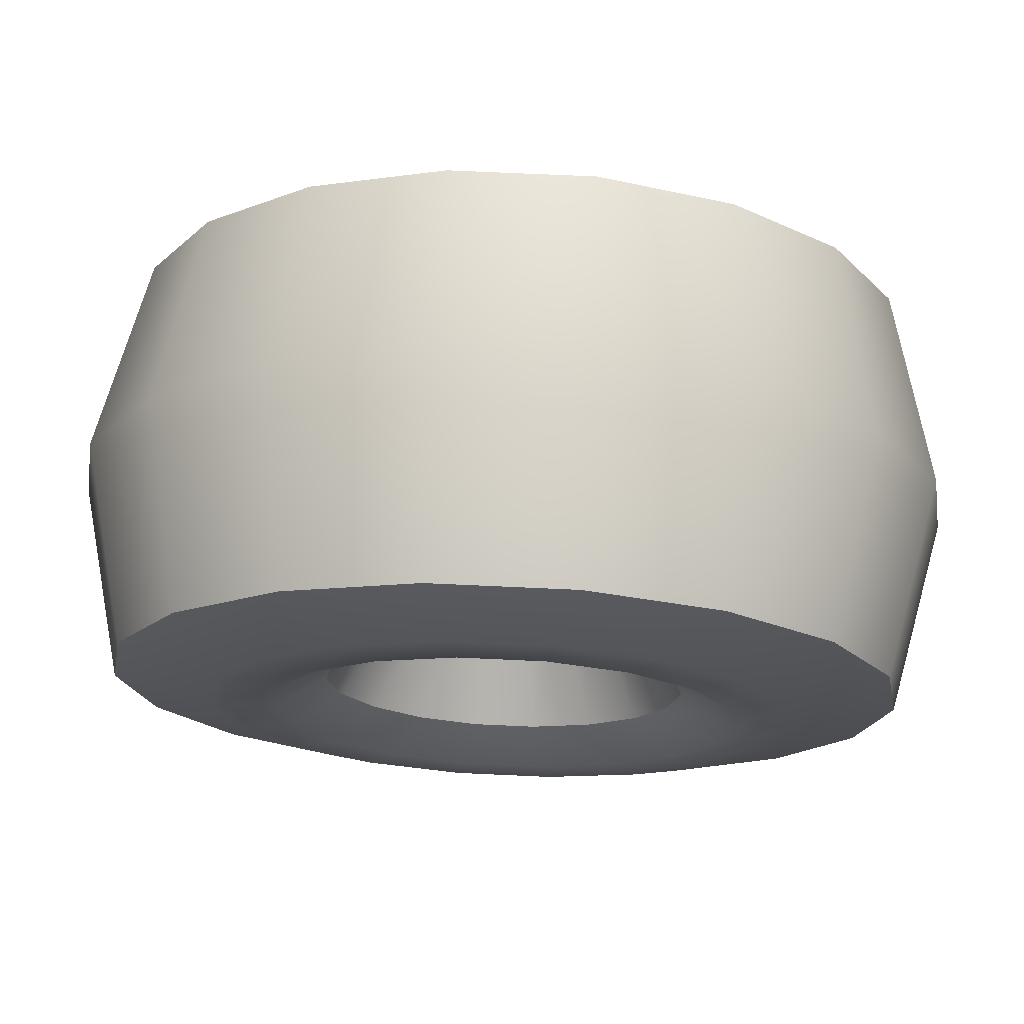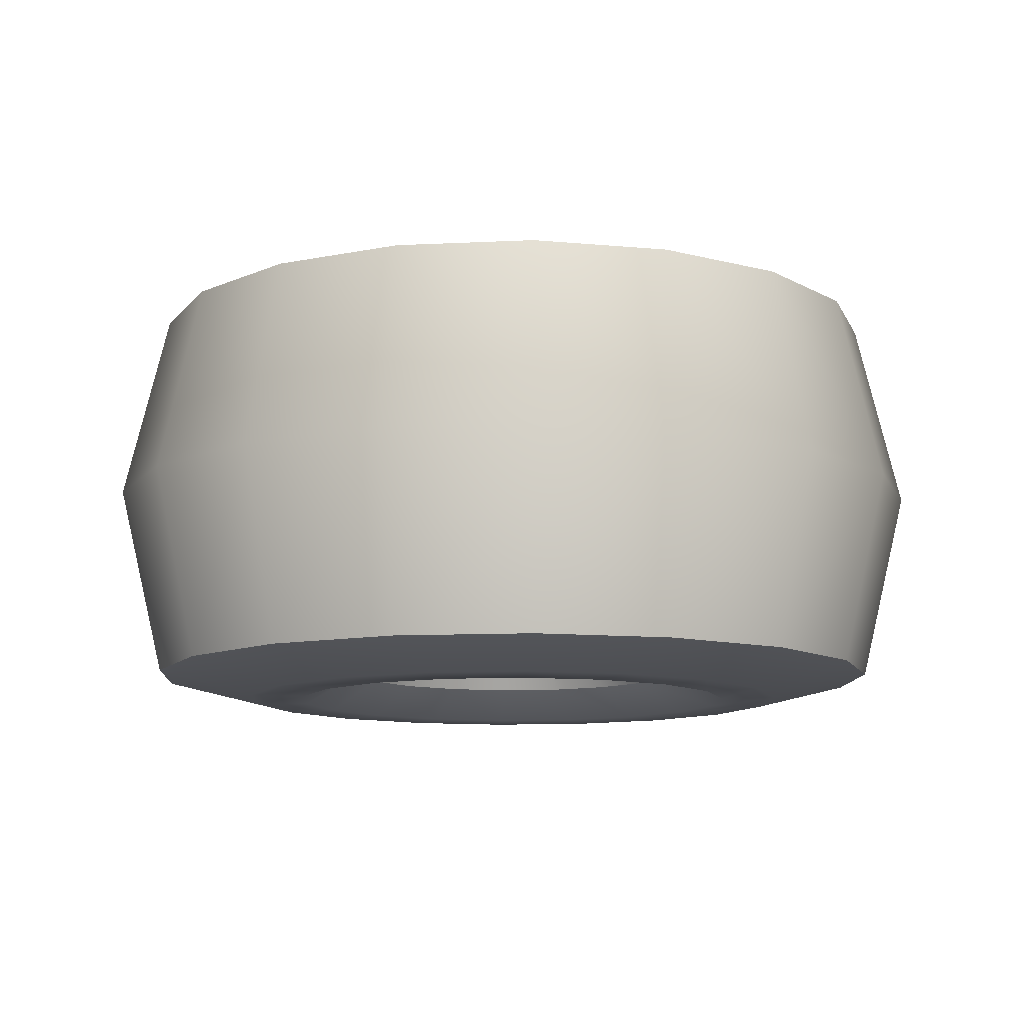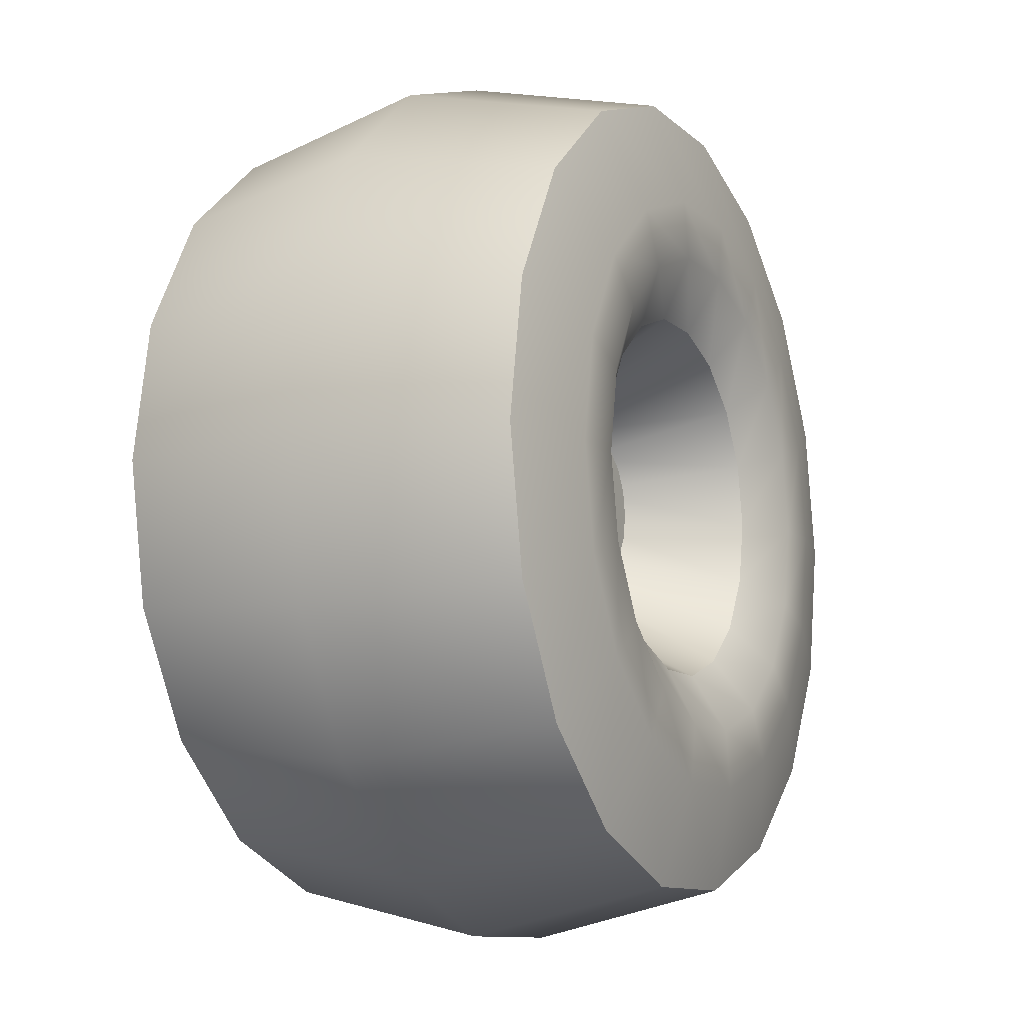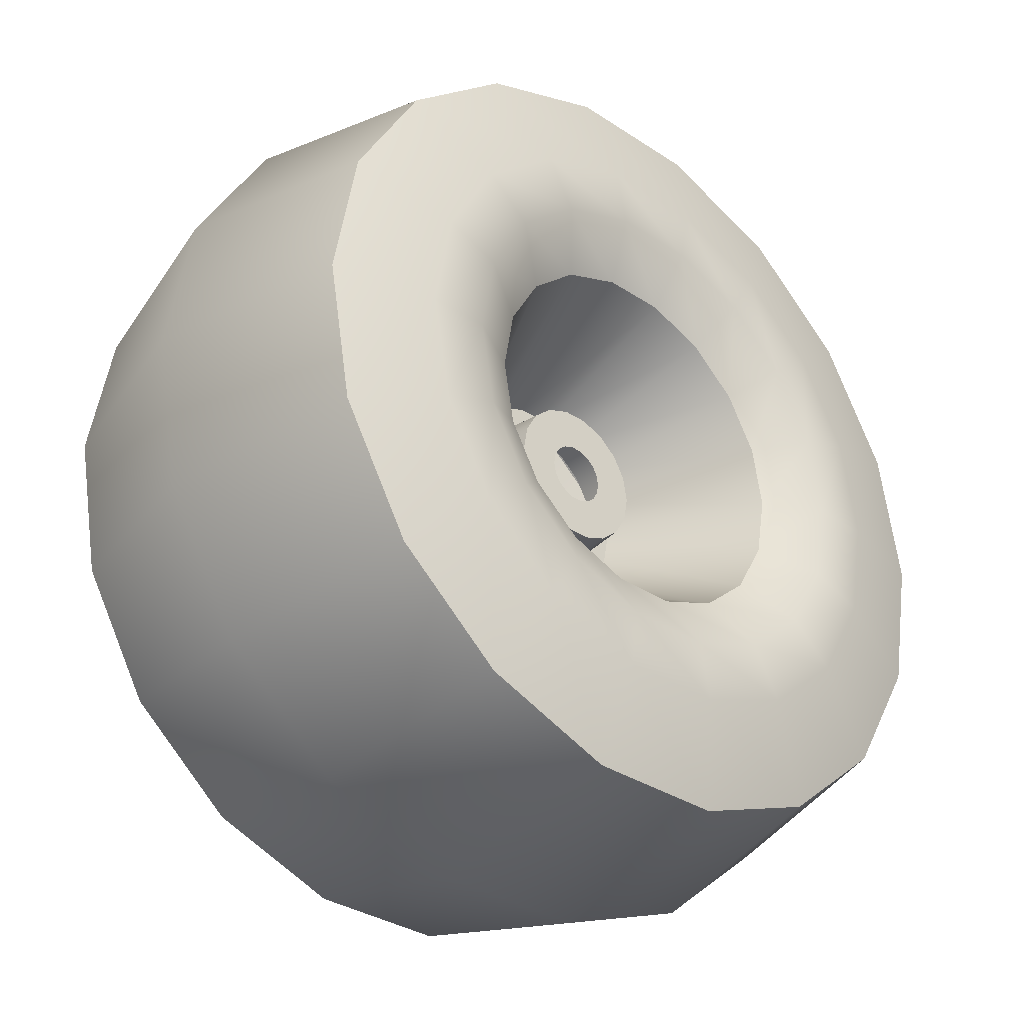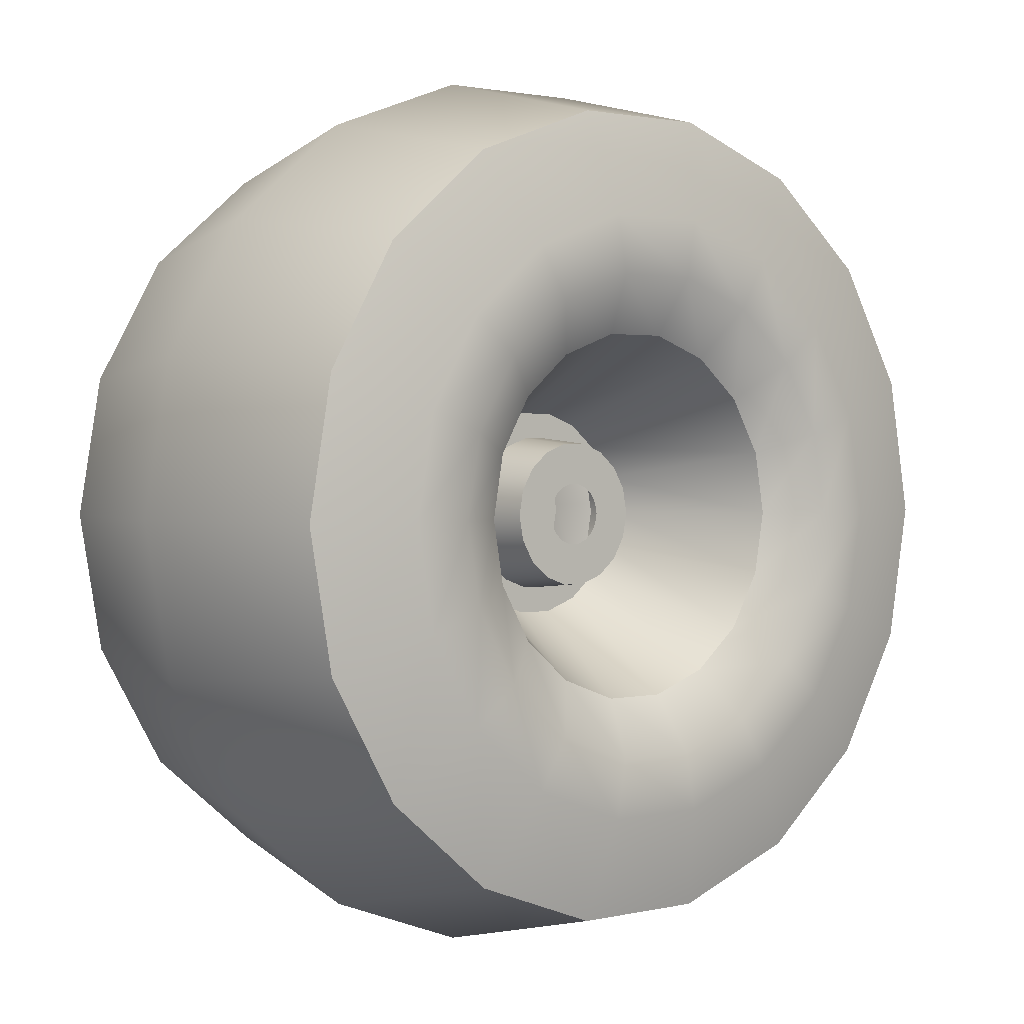
<metadata>
{"format":"obj","ext":"obj","renderer":"f3d","projection":"perspective","resolution":1024,"background":"white","views":[{"elev":72.2,"azim":-177.4,"up":"+Y"},{"elev":-10.7,"azim":-73.1,"up":"+Z"},{"elev":-10.4,"azim":116.2,"up":"+Y"},{"elev":-32.9,"azim":137.5,"up":"+Y"},{"elev":1.6,"azim":139.7,"up":"+Y"}]}
</metadata>
<code>
v  97.67 28.55 79.06
v  93.77 28.55 95.6
v  91.76 17.15 95.6
v  95.42 15.81 79.06
v  85.97 7.115 95.6
v  88.95 4.612 79.06
v  77.1 -0.3303 95.6
v  79.04 -3.702 79.06
v  66.21 -4.292 95.6
v  66.89 -8.126 79.06
v  54.63 -4.292 95.6
v  53.95 -8.126 79.06
v  43.74 -0.3303 95.6
v  41.8 -3.702 79.06
v  34.87 7.115 95.6
v  31.89 4.612 79.06
v  29.08 17.15 95.6
v  25.42 15.81 79.06
v  27.07 28.55 95.6
v  23.17 28.55 79.06
v  29.08 39.96 95.6
v  25.42 41.29 79.06
v  34.87 49.99 95.6
v  31.89 52.49 79.06
v  43.74 57.44 95.6
v  41.8 60.81 79.06
v  79.04 60.81 79.06
v  77.1 57.44 95.6
v  85.97 49.99 95.6
v  88.95 52.49 79.06
v  91.76 39.96 95.6
v  95.42 41.29 79.06
v  53.95 65.23 79.06
v  54.63 61.4 95.6
v  66.21 61.4 95.6
v  66.89 65.23 79.06
v  87.17 28.55 96.94
v  85.56 19.4 96.94
v  80.91 11.36 96.94
v  73.8 5.385 96.94
v  65.07 2.207 96.94
v  55.77 2.207 96.94
v  47.04 5.385 96.94
v  39.93 11.36 96.94
v  35.28 19.4 96.94
v  33.67 28.55 96.94
v  35.28 37.7 96.94
v  39.93 45.75 96.94
v  47.04 51.72 96.94
v  73.8 51.72 96.94
v  80.91 45.75 96.94
v  85.56 37.7 96.94
v  55.77 54.9 96.94
v  65.07 54.9 96.94
v  81.67 28.55 97.14
v  80.39 21.29 97.14
v  76.7 14.9 97.14
v  71.04 10.15 97.14
v  64.11 7.63 97.14
v  56.73 7.63 97.14
v  49.8 10.15 97.14
v  44.14 14.9 97.14
v  40.45 21.29 97.14
v  39.17 28.55 97.14
v  40.45 35.82 97.14
v  44.14 42.21 97.14
v  49.8 46.95 97.14
v  71.04 46.95 97.14
v  76.7 42.21 97.14
v  80.39 35.82 97.14
v  56.73 49.48 97.14
v  64.11 49.48 97.14
v  73.93 23.64 93.76
v  74.79 28.55 93.76
v  71.43 19.31 93.76
v  67.61 16.1 93.76
v  62.92 14.4 93.76
v  57.92 14.4 93.76
v  53.23 16.1 93.76
v  49.41 19.31 93.76
v  46.91 23.64 93.76
v  46.05 28.55 93.76
v  46.91 33.47 93.76
v  49.41 37.79 93.76
v  53.23 41 93.76
v  71.43 37.79 93.76
v  67.61 41 93.76
v  73.93 33.47 93.76
v  62.92 42.71 93.76
v  57.92 42.71 93.76
v  68.82 28.55 82.49
v  68.32 25.68 82.49
v  66.86 23.15 82.49
v  64.62 21.28 82.49
v  61.88 20.28 82.49
v  58.96 20.28 82.49
v  56.22 21.28 82.49
v  53.98 23.15 82.49
v  52.52 25.68 82.49
v  52.02 28.55 82.49
v  52.52 31.43 82.49
v  53.98 33.95 82.49
v  56.22 35.83 82.49
v  64.62 35.83 82.49
v  66.86 33.95 82.49
v  68.32 31.43 82.49
v  58.96 36.83 82.49
v  61.88 36.83 82.49
v  65.51 26.7 82.49
v  65.84 28.55 82.49
v  64.57 25.07 82.49
v  63.13 23.86 82.49
v  61.36 23.22 82.49
v  59.48 23.22 82.49
v  57.71 23.86 82.49
v  56.27 25.07 82.49
v  55.33 26.7 82.49
v  55 28.55 82.49
v  55.33 30.41 82.49
v  56.27 32.04 82.49
v  57.71 33.24 82.49
v  64.57 32.04 82.49
v  63.13 33.24 82.49
v  65.51 30.41 82.49
v  61.36 33.89 82.49
v  59.48 33.89 82.49
v  65.37 26.75 88.44
v  65.68 28.55 88.44
v  64.45 25.17 88.44
v  63.05 23.99 88.44
v  61.33 23.37 88.44
v  59.51 23.37 88.44
v  57.79 23.99 88.44
v  56.39 25.17 88.44
v  55.47 26.75 88.44
v  55.16 28.55 88.44
v  55.47 30.35 88.44
v  56.39 31.94 88.44
v  57.79 33.11 88.44
v  64.45 31.94 88.44
v  63.05 33.11 88.44
v  65.37 30.35 88.44
v  61.33 33.74 88.44
v  59.51 33.74 88.44
v  64.62 27.03 89.66
v  64.89 28.55 89.66
v  63.84 25.68 89.66
v  62.65 24.68 89.66
v  61.2 24.15 89.66
v  59.64 24.15 89.66
v  58.19 24.68 89.66
v  57 25.68 89.66
v  56.22 27.03 89.66
v  55.95 28.55 89.66
v  56.22 30.08 89.66
v  57 31.42 89.66
v  59.64 32.95 89.66
v  58.19 32.42 89.66
v  63.84 31.42 89.66
v  62.65 32.42 89.66
v  64.62 30.08 89.66
v  61.2 32.95 89.66
v  91.76 17.15 62.52
v  93.77 28.55 62.52
v  85.97 7.115 62.52
v  77.1 -0.3303 62.52
v  66.21 -4.292 62.52
v  54.63 -4.292 62.52
v  43.74 -0.3303 62.52
v  34.87 7.115 62.52
v  29.08 17.15 62.52
v  27.07 28.55 62.52
v  29.08 39.96 62.52
v  34.87 49.99 62.52
v  43.74 57.44 62.52
v  85.97 49.99 62.52
v  77.1 57.44 62.52
v  91.76 39.96 62.52
v  66.21 61.4 62.52
v  54.63 61.4 62.52
v  85.25 28.55 60.43
v  83.75 20.06 60.43
v  79.44 12.59 60.43
v  72.84 7.049 60.43
v  64.73 4.1 60.43
v  56.11 4.1 60.43
v  48 7.049 60.43
v  41.4 12.59 60.43
v  37.09 20.06 60.43
v  35.59 28.55 60.43
v  37.09 37.05 60.43
v  41.4 44.51 60.43
v  48 50.06 60.43
v  72.84 50.06 60.43
v  79.44 44.51 60.43
v  83.75 37.05 60.43
v  56.11 53.01 60.43
v  64.73 53.01 60.43
v  80.41 28.55 60.42
v  79.2 21.72 60.42
v  75.73 15.71 60.42
v  70.41 11.25 60.42
v  63.89 8.872 60.42
v  56.95 8.872 60.42
v  50.43 11.25 60.42
v  45.11 15.71 60.42
v  41.64 21.72 60.42
v  40.43 28.55 60.42
v  41.64 35.39 60.42
v  45.11 41.4 60.42
v  50.43 45.86 60.42
v  70.41 45.86 60.42
v  75.73 41.4 60.42
v  79.2 35.39 60.42
v  56.95 48.23 60.42
v  63.89 48.23 60.42
v  75.61 28.55 63.06
v  74.69 23.36 63.06
v  72.06 18.79 63.06
v  68.02 15.4 63.06
v  63.06 13.59 63.06
v  57.78 13.59 63.06
v  52.83 15.4 63.06
v  48.78 18.79 63.06
v  46.15 23.36 63.06
v  45.23 28.55 63.06
v  46.15 33.75 63.06
v  48.78 38.32 63.06
v  52.83 41.71 63.06
v  68.02 41.71 63.06
v  72.06 38.32 63.06
v  74.69 33.75 63.06
v  57.78 43.51 63.06
v  63.06 43.51 63.06
v  68.62 25.57 75.71
v  69.14 28.55 75.71
v  67.1 22.95 75.71
v  64.78 21 75.71
v  61.93 19.96 75.71
v  58.91 19.96 75.71
v  56.06 21 75.71
v  53.74 22.95 75.71
v  52.22 25.57 75.71
v  51.7 28.55 75.71
v  52.22 31.54 75.71
v  53.74 34.16 75.71
v  56.06 36.11 75.71
v  67.1 34.16 75.71
v  64.78 36.11 75.71
v  68.62 31.54 75.71
v  61.93 37.14 75.71
v  58.91 37.14 75.71
v  66.96 28.55 75.71
v  66.56 26.32 75.71
v  65.43 24.35 75.71
v  63.69 22.89 75.71
v  61.56 22.12 75.71
v  59.28 22.12 75.71
v  57.15 22.89 75.71
v  55.41 24.35 75.71
v  54.28 26.32 75.71
v  53.88 28.55 75.71
v  54.28 30.79 75.71
v  55.41 32.75 75.71
v  57.15 34.21 75.71
v  63.69 34.21 75.71
v  65.43 32.75 75.71
v  66.56 30.79 75.71
v  59.28 34.99 75.71
v  61.56 34.99 75.71
v  66.49 28.55 70.64
v  66.12 26.48 70.64
v  65.07 24.65 70.64
v  63.45 23.3 70.64
v  61.47 22.58 70.64
v  59.37 22.58 70.64
v  57.39 23.3 70.64
v  55.77 24.65 70.64
v  54.72 26.48 70.64
v  54.35 28.55 70.64
v  54.72 30.63 70.64
v  55.77 32.45 70.64
v  57.39 33.81 70.64
v  63.45 33.81 70.64
v  65.07 32.45 70.64
v  66.12 30.63 70.64
v  59.37 34.53 70.64
v  61.47 34.53 70.64
v  63.01 28.55 70.64
v  62.86 27.67 70.64
v  62.41 26.89 70.64
v  61.72 26.31 70.64
v  60.87 26 70.64
v  59.97 26 70.64
v  59.12 26.31 70.64
v  58.43 26.89 70.64
v  57.98 27.67 70.64
v  57.83 28.55 70.64
v  57.98 29.44 70.64
v  58.43 30.22 70.64
v  59.12 30.8 70.64
v  61.72 30.8 70.64
v  62.41 30.22 70.64
v  62.86 29.44 70.64
v  59.97 31.11 70.64
v  60.87 31.11 70.64
g Object156
f 1 2 3 4
f 4 3 5 6
f 6 5 7 8
f 8 7 9 10
f 10 9 11 12
f 12 11 13 14
f 14 13 15 16
f 16 15 17 18
f 18 17 19 20
f 20 19 21 22
f 22 21 23 24
f 24 23 25 26
f 27 28 29 30
f 30 29 31 32
f 32 31 2 1
f 33 34 35 36
f 36 35 28 27
f 26 25 34 33
f 3 2 37 38
f 5 3 38 39
f 7 5 39 40
f 9 7 40 41
f 11 9 41 42
f 13 11 42 43
f 15 13 43 44
f 17 15 44 45
f 19 17 45 46
f 21 19 46 47
f 23 21 47 48
f 25 23 48 49
f 29 28 50 51
f 31 29 51 52
f 2 31 52 37
f 35 34 53 54
f 28 35 54 50
f 34 25 49 53
f 37 55 56 38
f 38 56 57 39
f 39 57 58 40
f 40 58 59 41
f 41 59 60 42
f 42 60 61 43
f 43 61 62 44
f 44 62 63 45
f 45 63 64 46
f 46 64 65 47
f 47 65 66 48
f 48 66 67 49
f 50 68 69 51
f 51 69 70 52
f 52 70 55 37
f 53 71 72 54
f 54 72 68 50
f 49 67 71 53
f 73 56 55 74
f 75 57 56 73
f 76 58 57 75
f 77 59 58 76
f 78 60 59 77
f 79 61 60 78
f 80 62 61 79
f 81 63 62 80
f 82 64 63 81
f 83 65 64 82
f 84 66 65 83
f 85 67 66 84
f 86 69 68 87
f 88 70 69 86
f 74 55 70 88
f 89 72 71 90
f 87 68 72 89
f 90 71 67 85
f 74 91 92 73
f 73 92 93 75
f 75 93 94 76
f 76 94 95 77
f 77 95 96 78
f 78 96 97 79
f 79 97 98 80
f 80 98 99 81
f 81 99 100 82
f 82 100 101 83
f 83 101 102 84
f 84 102 103 85
f 87 104 105 86
f 86 105 106 88
f 88 106 91 74
f 85 103 107 108 89 90
f 89 108 104 87
f 109 92 91 110
f 111 93 92 109
f 112 94 93 111
f 113 95 94 112
f 114 96 95 113
f 115 97 96 114
f 116 98 97 115
f 117 99 98 116
f 118 100 99 117
f 119 101 100 118
f 120 102 101 119
f 121 103 102 120
f 122 105 104 123
f 124 106 105 122
f 110 91 106 124
f 125 108 107 126
f 123 104 108 125
f 126 107 103 121
f 127 109 110 128
f 129 111 109 127
f 130 112 111 129
f 131 113 112 130
f 132 114 113 131
f 133 115 114 132
f 134 116 115 133
f 135 117 116 134
f 136 118 117 135
f 137 119 118 136
f 138 120 119 137
f 139 121 120 138
f 140 122 123 141
f 142 124 122 140
f 128 110 124 142
f 143 125 126 144
f 141 123 125 143
f 144 126 121 139
f 145 127 128 146
f 147 129 127 145
f 148 130 129 147
f 149 131 130 148
f 150 132 131 149
f 151 133 132 150
f 152 134 133 151
f 153 135 134 152
f 154 136 135 153
f 155 137 136 154
f 156 138 137 155
f 157 144 139 138 156 158
f 159 140 141 160
f 161 142 140 159
f 146 128 142 161
f 162 143 144 157
f 160 141 143 162
f 146 154 153 145
f 146 161 155 154
f 161 159 156 155
f 159 160 158 156
f 160 162 157 158
f 153 152 147 145
f 152 151 148 147
f 151 150 149 148
f 1 4 163 164
f 4 6 165 163
f 6 8 166 165
f 8 10 167 166
f 10 12 168 167
f 12 14 169 168
f 14 16 170 169
f 16 18 171 170
f 18 20 172 171
f 20 22 173 172
f 22 24 174 173
f 24 26 175 174
f 27 30 176 177
f 30 32 178 176
f 32 1 164 178
f 33 36 179 180
f 36 27 177 179
f 26 33 180 175
f 181 164 163 182
f 182 163 165 183
f 183 165 166 184
f 184 166 167 185
f 185 167 168 186
f 186 168 169 187
f 187 169 170 188
f 188 170 171 189
f 189 171 172 190
f 190 172 173 191
f 191 173 174 192
f 192 174 175 193
f 194 177 176 195
f 195 176 178 196
f 196 178 164 181
f 197 180 179 198
f 198 179 177 194
f 193 175 180 197
f 199 181 182 200
f 200 182 183 201
f 201 183 184 202
f 202 184 185 203
f 203 185 186 204
f 204 186 187 205
f 205 187 188 206
f 206 188 189 207
f 207 189 190 208
f 208 190 191 209
f 209 191 192 210
f 210 192 193 211
f 212 194 195 213
f 213 195 196 214
f 214 196 181 199
f 215 197 198 216
f 216 198 194 212
f 211 193 197 215
f 217 199 200 218
f 218 200 201 219
f 219 201 202 220
f 220 202 203 221
f 221 203 204 222
f 222 204 205 223
f 223 205 206 224
f 224 206 207 225
f 225 207 208 226
f 226 208 209 227
f 227 209 210 228
f 228 210 211 229
f 230 212 213 231
f 231 213 214 232
f 232 214 199 217
f 233 215 216 234
f 234 216 212 230
f 229 211 215 233
f 235 236 217 218
f 237 235 218 219
f 238 237 219 220
f 239 238 220 221
f 240 239 221 222
f 241 240 222 223
f 242 241 223 224
f 243 242 224 225
f 244 243 225 226
f 245 244 226 227
f 246 245 227 228
f 247 246 228 229
f 248 249 230 231
f 250 248 231 232
f 236 250 232 217
f 251 252 233 234
f 249 251 234 230
f 252 247 229 233
f 253 236 235 254
f 254 235 237 255
f 255 237 238 256
f 256 238 239 257
f 257 239 240 258
f 258 240 241 259
f 259 241 242 260
f 260 242 243 261
f 261 243 244 262
f 262 244 245 263
f 263 245 246 264
f 264 246 247 265
f 266 249 248 267
f 267 248 250 268
f 268 250 236 253
f 269 252 251 270
f 270 251 249 266
f 265 247 252 269
f 271 253 254 272
f 272 254 255 273
f 273 255 256 274
f 274 256 257 275
f 275 257 258 276
f 276 258 259 277
f 277 259 260 278
f 278 260 261 279
f 279 261 262 280
f 280 262 263 281
f 281 263 264 282
f 282 264 265 283
f 284 266 267 285
f 285 267 268 286
f 286 268 253 271
f 287 269 270 288
f 288 270 266 284
f 283 265 269 287
f 289 271 272 290
f 290 272 273 291
f 291 273 274 292
f 292 274 275 293
f 293 275 276 294
f 294 276 277 295
f 295 277 278 296
f 296 278 279 297
f 297 279 280 298
f 298 280 281 299
f 299 281 282 300
f 300 282 283 301
f 302 284 285 303
f 303 285 286 304
f 304 286 271 289
f 305 287 288 306
f 306 288 284 302
f 301 283 287 305

</code>
